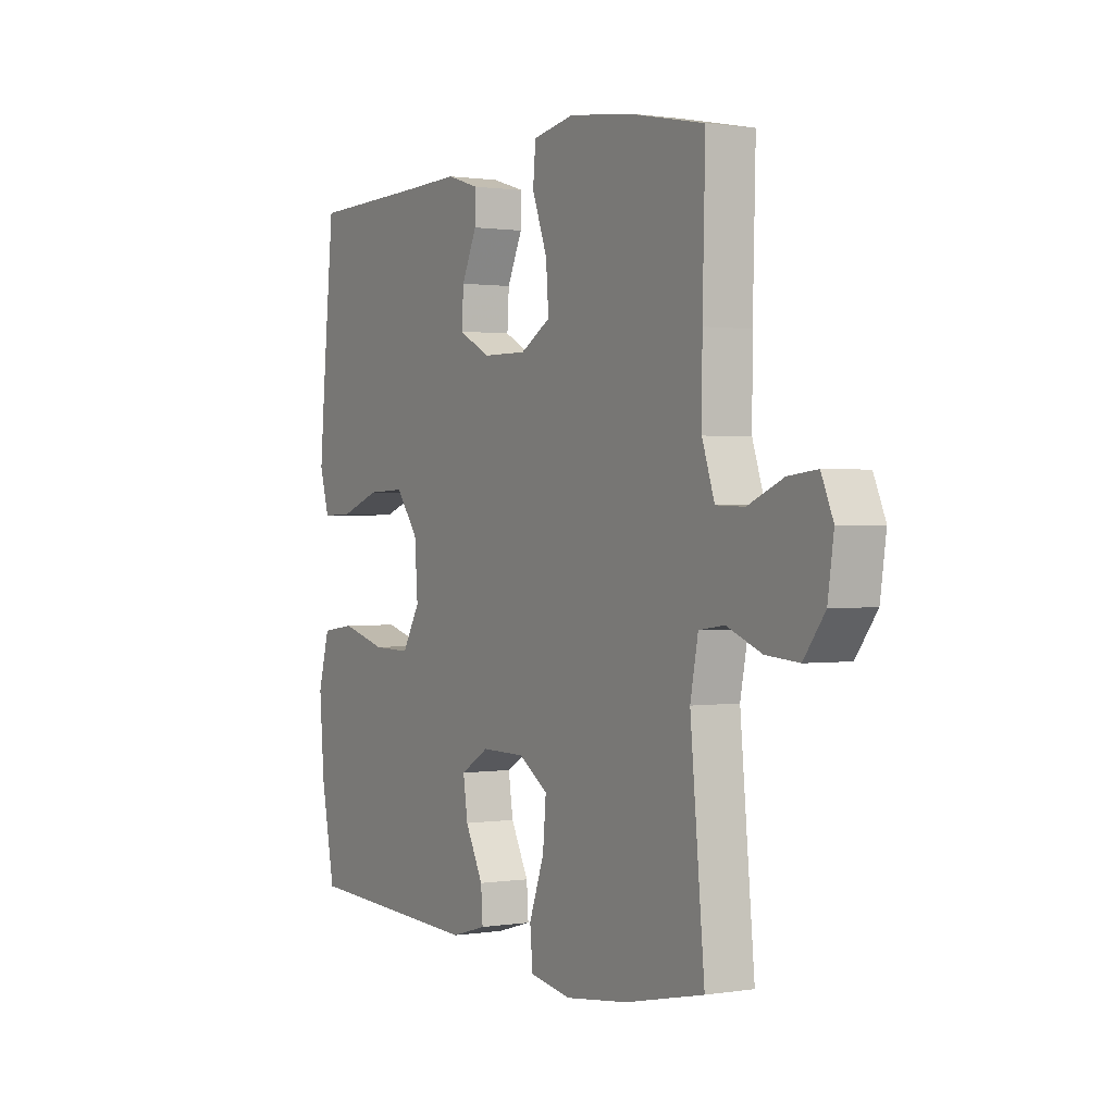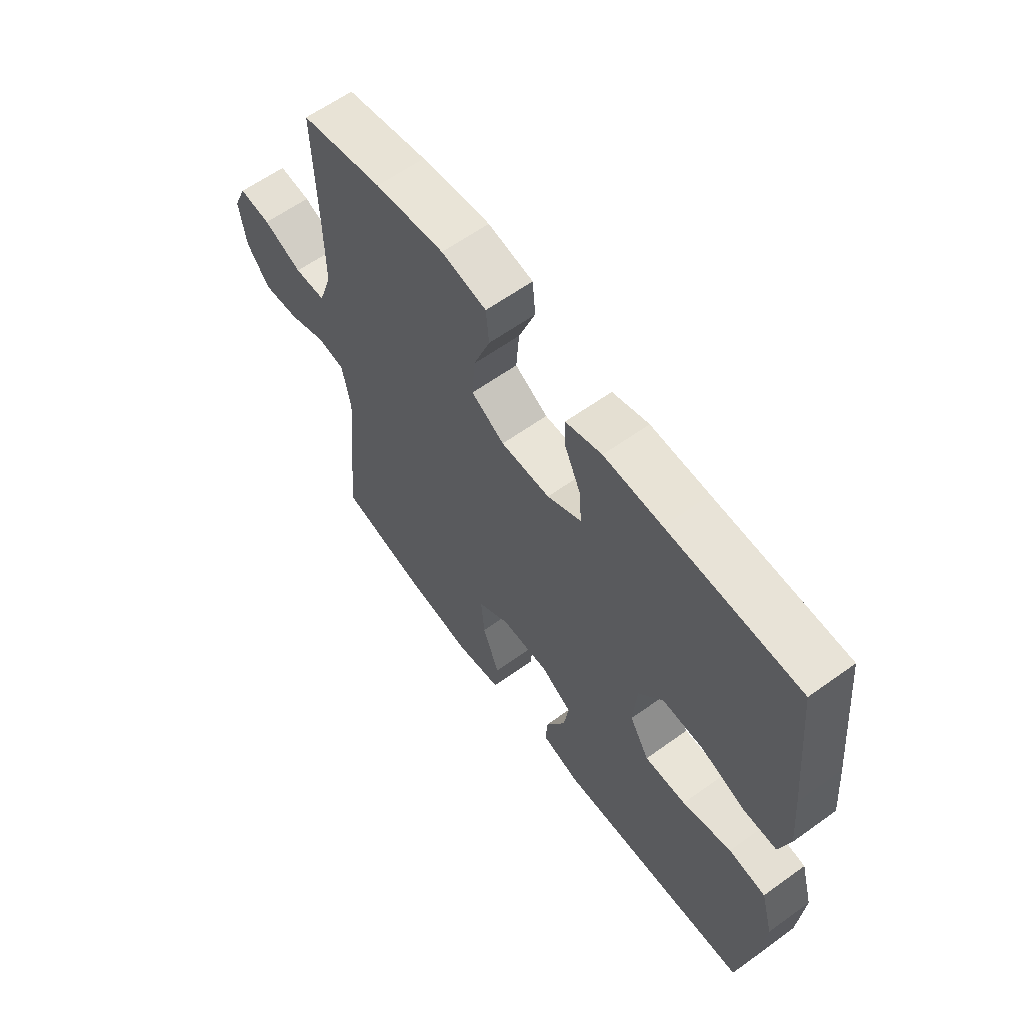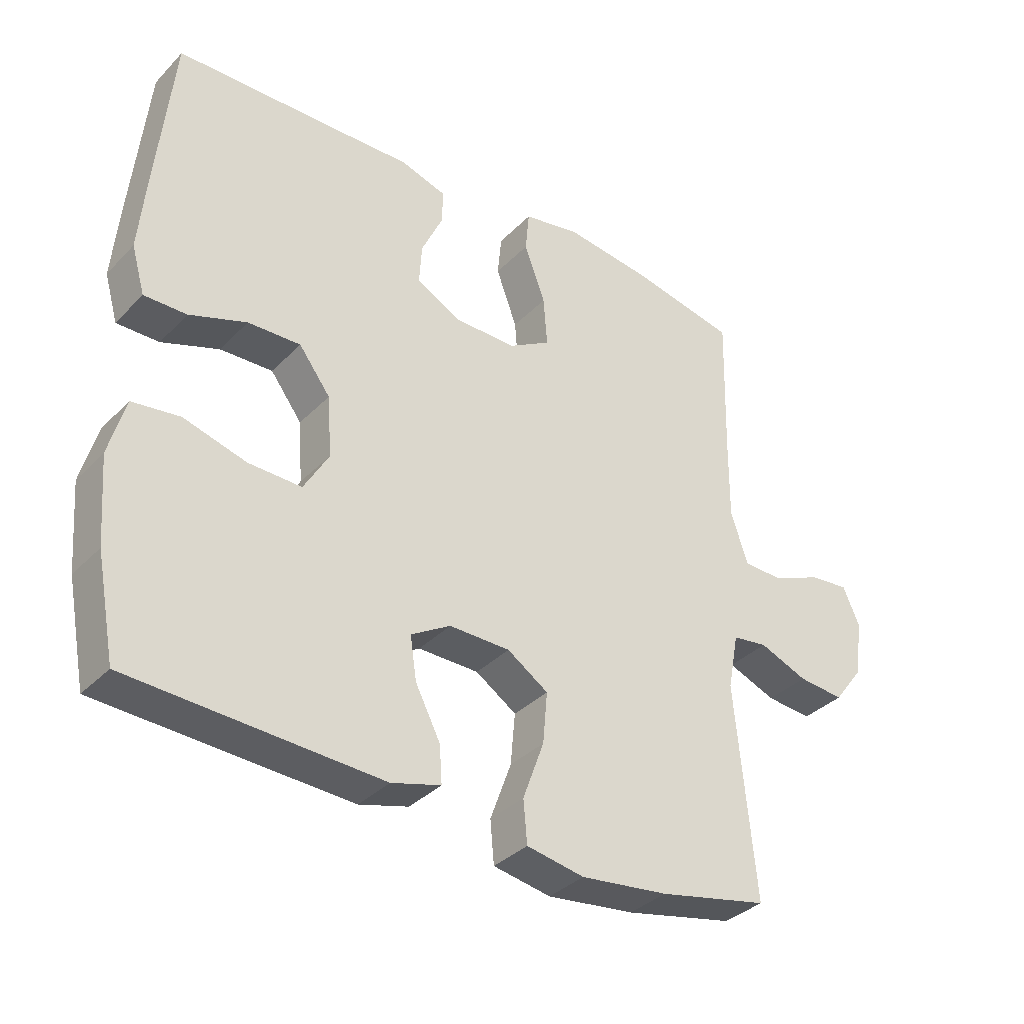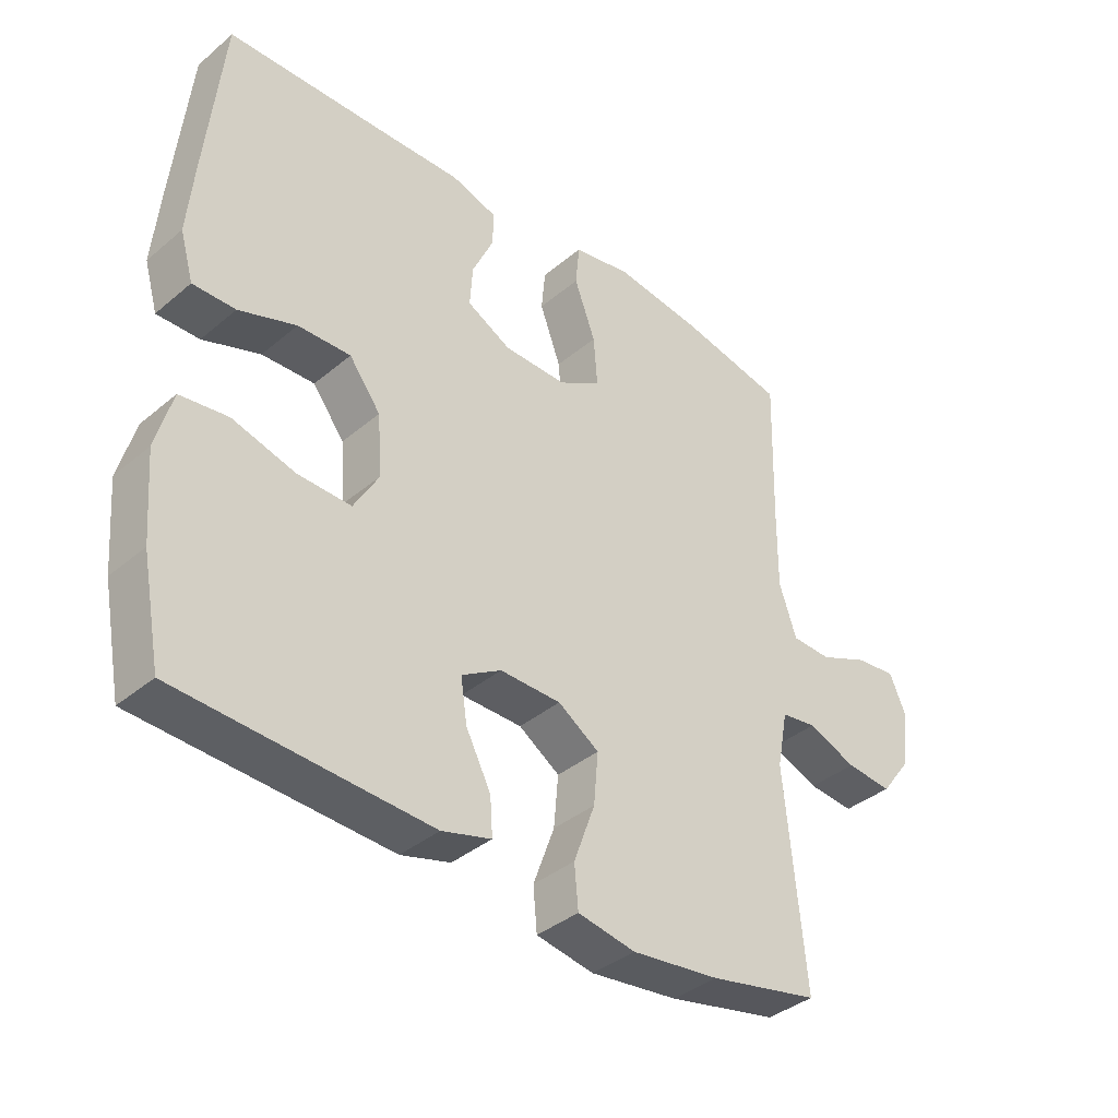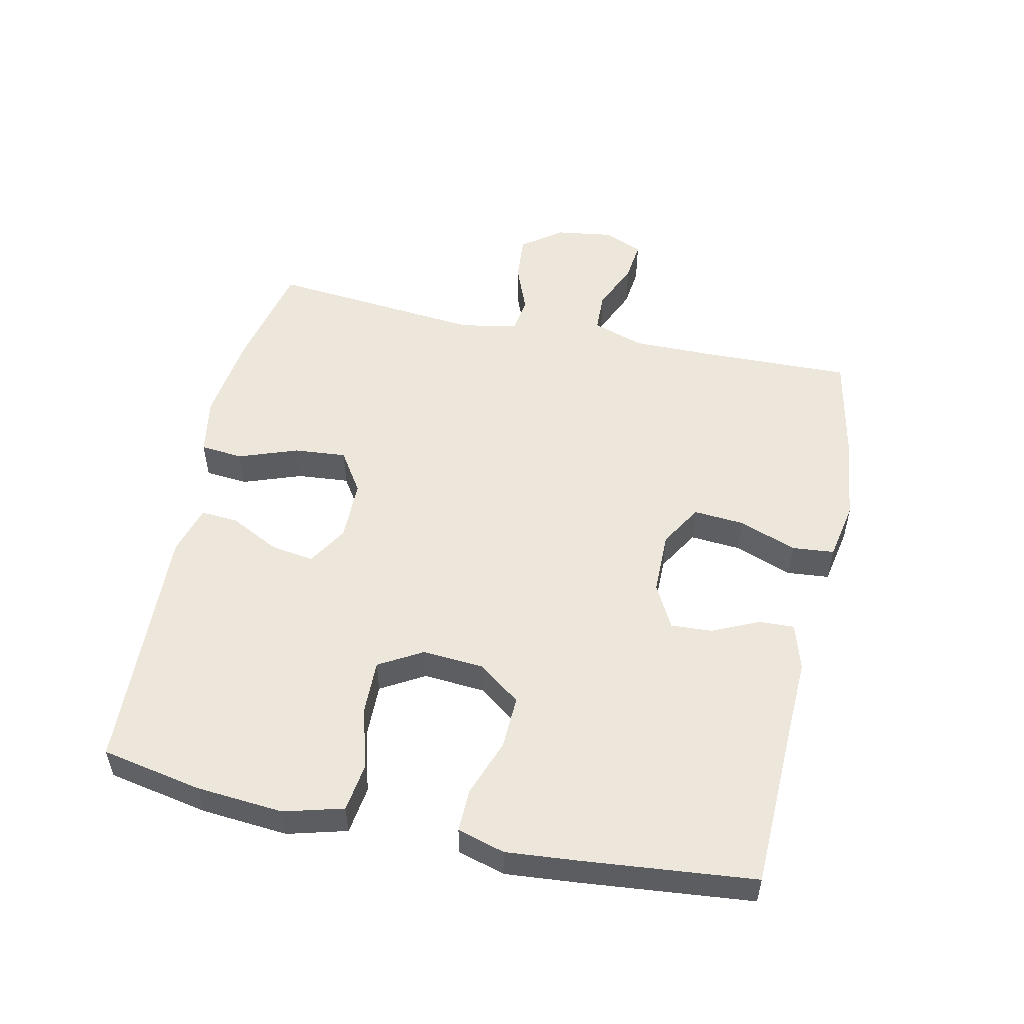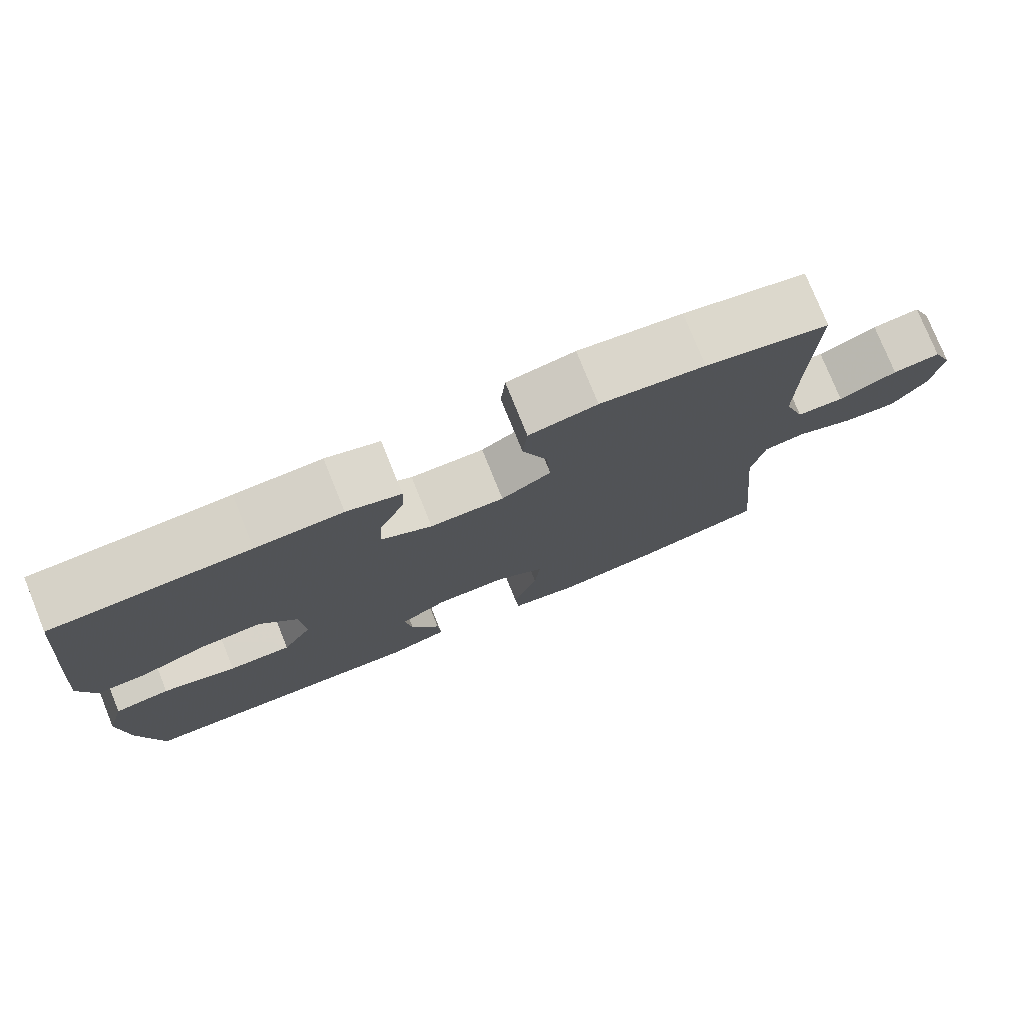
<metadata>
{"format":"obj","ext":"obj","renderer":"f3d","projection":"perspective","resolution":1024,"background":"white","views":[{"elev":0.9,"azim":59.7,"up":"+Z"},{"elev":61.4,"azim":-126.2,"up":"+Z"},{"elev":-35.3,"azim":-37.3,"up":"+Z"},{"elev":-38.0,"azim":-43.3,"up":"+Z"},{"elev":52.7,"azim":-77.7,"up":"+Y"},{"elev":77.1,"azim":-22.0,"up":"+Z"}]}
</metadata>
<code>
v -0.5 0.07 0.5
v -0.238 0.07 0.507
v -0.123 0.07 0.511
v -0.051 0.07 0.489
v -0.053 0.07 0.435
v -0.086 0.07 0.363
v -0.09 0.07 0.299
v -0.022 0.07 0.263
v 0.076 0.07 0.262
v 0.142 0.07 0.301
v 0.136 0.07 0.379
v 0.103 0.07 0.468
v 0.109 0.07 0.533
v 0.199 0.07 0.55
v 0.337 0.07 0.533
v 0.5 0.07 0.5
v 0.494 0.07 0.268
v 0.493 0.07 0.143
v 0.52 0.07 0.063
v 0.582 0.07 0.061
v 0.659 0.07 0.094
v 0.722 0.07 0.101
v 0.748 0.07 0.041
v 0.735 0.07 -0.048
v 0.689 0.07 -0.109
v 0.617 0.07 -0.103
v 0.541 0.07 -0.073
v 0.486 0.07 -0.081
v 0.469 0.07 -0.169
v 0.5 0.07 -0.5
v 0.328 0.07 -0.537
v 0.191 0.07 -0.554
v 0.101 0.07 -0.538
v 0.095 0.07 -0.472
v 0.128 0.07 -0.381
v 0.135 0.07 -0.301
v 0.071 0.07 -0.259
v -0.024 0.07 -0.258
v -0.086 0.07 -0.295
v -0.076 0.07 -0.362
v -0.037 0.07 -0.438
v -0.033 0.07 -0.496
v -0.11 0.07 -0.518
v -0.5 0.07 -0.5
v -0.53 0.07 -0.345
v -0.541 0.07 -0.211
v -0.516 0.07 -0.12
v -0.442 0.07 -0.11
v -0.344 0.07 -0.137
v -0.261 0.07 -0.139
v -0.222 0.07 -0.072
v -0.229 0.07 0.023
v -0.278 0.07 0.088
v -0.36 0.07 0.085
v -0.449 0.07 0.053
v -0.515 0.07 0.052
v -0.536 0.07 0.125
v -0.526 0.07 0.239
v -0.5 0 0.5
v -0.238 0 0.507
v -0.123 0 0.511
v -0.051 0 0.489
v -0.053 0 0.435
v -0.086 0 0.363
v -0.09 0 0.299
v -0.022 0 0.263
v 0.076 0 0.262
v 0.142 0 0.301
v 0.136 0 0.379
v 0.103 0 0.468
v 0.109 0 0.533
v 0.199 0 0.55
v 0.337 0 0.533
v 0.5 0 0.5
v 0.494 0 0.268
v 0.493 0 0.143
v 0.52 0 0.063
v 0.582 0 0.061
v 0.659 0 0.094
v 0.722 0 0.101
v 0.748 0 0.041
v 0.735 0 -0.048
v 0.689 0 -0.109
v 0.617 0 -0.103
v 0.541 0 -0.073
v 0.486 0 -0.081
v 0.469 0 -0.169
v 0.5 0 -0.5
v 0.328 0 -0.537
v 0.191 0 -0.554
v 0.101 0 -0.538
v 0.095 0 -0.472
v 0.128 0 -0.381
v 0.135 0 -0.301
v 0.071 0 -0.259
v -0.024 0 -0.258
v -0.086 0 -0.295
v -0.076 0 -0.362
v -0.037 0 -0.438
v -0.033 0 -0.496
v -0.11 0 -0.518
v -0.5 0 -0.5
v -0.53 0 -0.345
v -0.541 0 -0.211
v -0.516 0 -0.12
v -0.442 0 -0.11
v -0.344 0 -0.137
v -0.261 0 -0.139
v -0.222 0 -0.072
v -0.229 0 0.023
v -0.278 0 0.088
v -0.36 0 0.085
v -0.449 0 0.053
v -0.515 0 0.052
v -0.536 0 0.125
v -0.526 0 0.239
f 57 58 1 2
f 54 55 56 57
f 53 54 57 2
f 52 53 2 3
f 51 52 3 4
f 46 47 48 49
f 46 49 50
f 45 46 50
f 44 45 50
f 43 44 50
f 40 41 42 43
f 39 40 43 50
f 38 39 50 51
f 32 33 34 35
f 32 35 36
f 29 30 31 32
f 28 29 32 36
f 24 25 26 27
f 22 23 24 27
f 20 21 22 27
f 19 20 27 28
f 18 19 28 36
f 14 15 16 17
f 11 12 13 14
f 10 11 14 17
f 9 10 17 18
f 4 5 6
f 51 4 6
f 51 6 7
f 37 38 51 7
f 36 37 7 8
f 8 9 18 36
f 60 59 116 115
f 115 114 113 112
f 60 115 112 111
f 61 60 111 110
f 62 61 110 109
f 107 106 105 104
f 108 107 104
f 108 104 103
f 108 103 102
f 108 102 101
f 101 100 99 98
f 108 101 98 97
f 109 108 97 96
f 93 92 91 90
f 94 93 90
f 90 89 88 87
f 94 90 87 86
f 85 84 83 82
f 85 82 81 80
f 85 80 79 78
f 86 85 78 77
f 94 86 77 76
f 75 74 73 72
f 72 71 70 69
f 75 72 69 68
f 76 75 68 67
f 64 63 62
f 64 62 109
f 65 64 109
f 65 109 96 95
f 66 65 95 94
f 94 76 67 66
f 1 59 60 2
f 2 60 61 3
f 3 61 62 4
f 4 62 63 5
f 5 63 64 6
f 6 64 65 7
f 7 65 66 8
f 8 66 67 9
f 9 67 68 10
f 10 68 69 11
f 11 69 70 12
f 12 70 71 13
f 13 71 72 14
f 14 72 73 15
f 15 73 74 16
f 16 74 75 17
f 17 75 76 18
f 18 76 77 19
f 19 77 78 20
f 20 78 79 21
f 21 79 80 22
f 22 80 81 23
f 23 81 82 24
f 24 82 83 25
f 25 83 84 26
f 26 84 85 27
f 27 85 86 28
f 28 86 87 29
f 29 87 88 30
f 30 88 89 31
f 31 89 90 32
f 32 90 91 33
f 33 91 92 34
f 34 92 93 35
f 35 93 94 36
f 36 94 95 37
f 37 95 96 38
f 38 96 97 39
f 39 97 98 40
f 40 98 99 41
f 41 99 100 42
f 42 100 101 43
f 43 101 102 44
f 44 102 103 45
f 45 103 104 46
f 46 104 105 47
f 47 105 106 48
f 48 106 107 49
f 49 107 108 50
f 50 108 109 51
f 51 109 110 52
f 52 110 111 53
f 53 111 112 54
f 54 112 113 55
f 55 113 114 56
f 56 114 115 57
f 57 115 116 58
f 58 116 59 1

</code>
